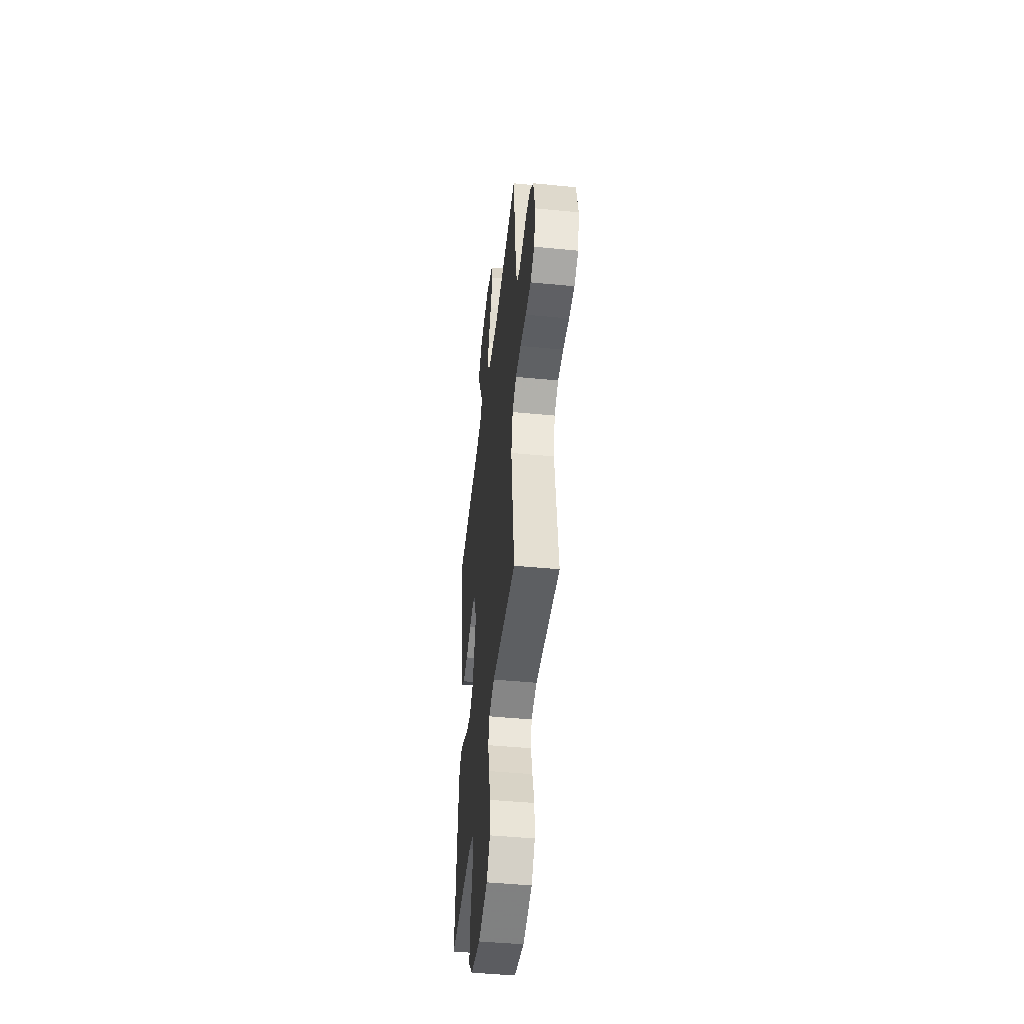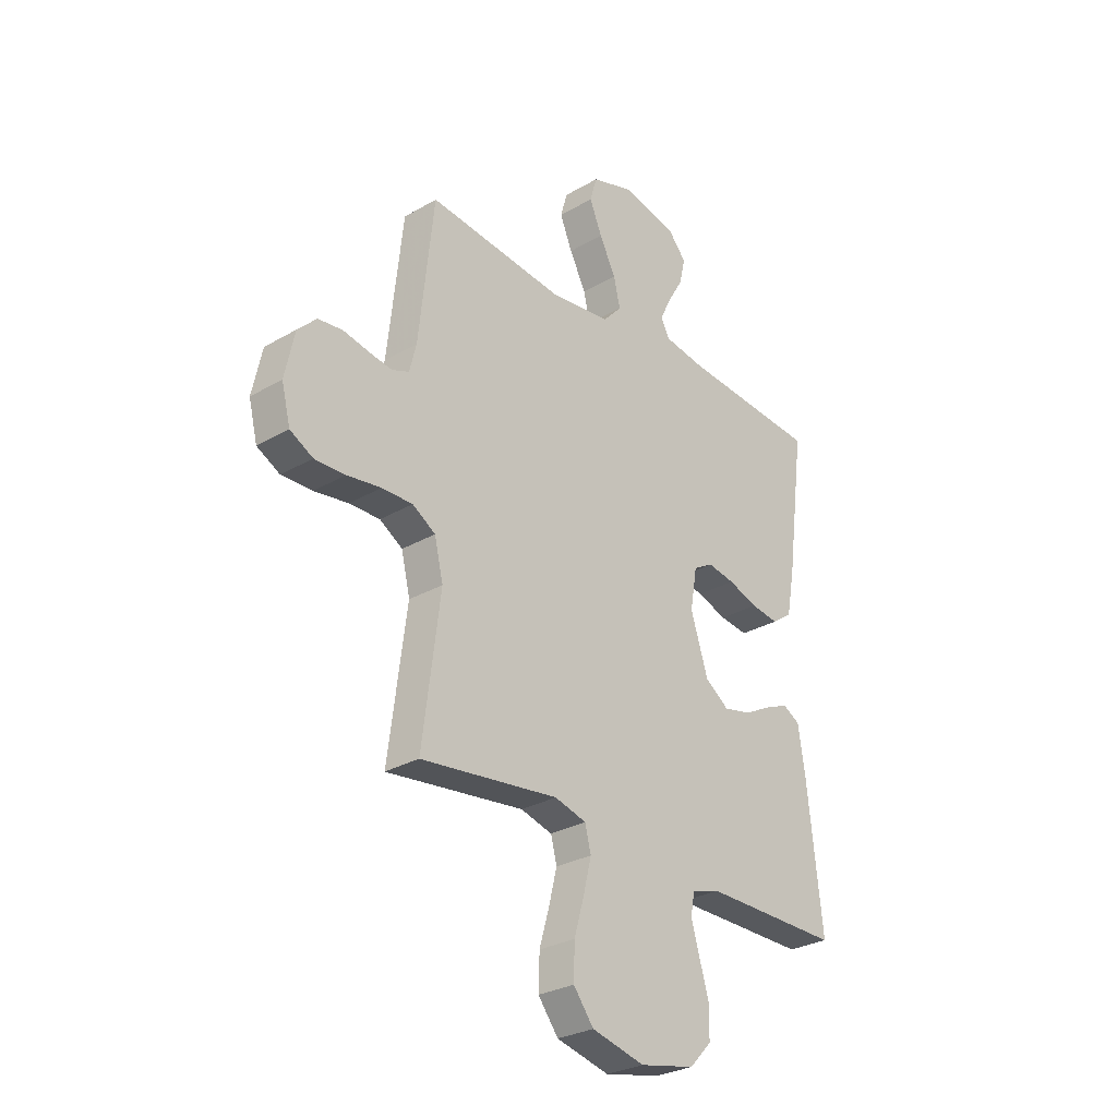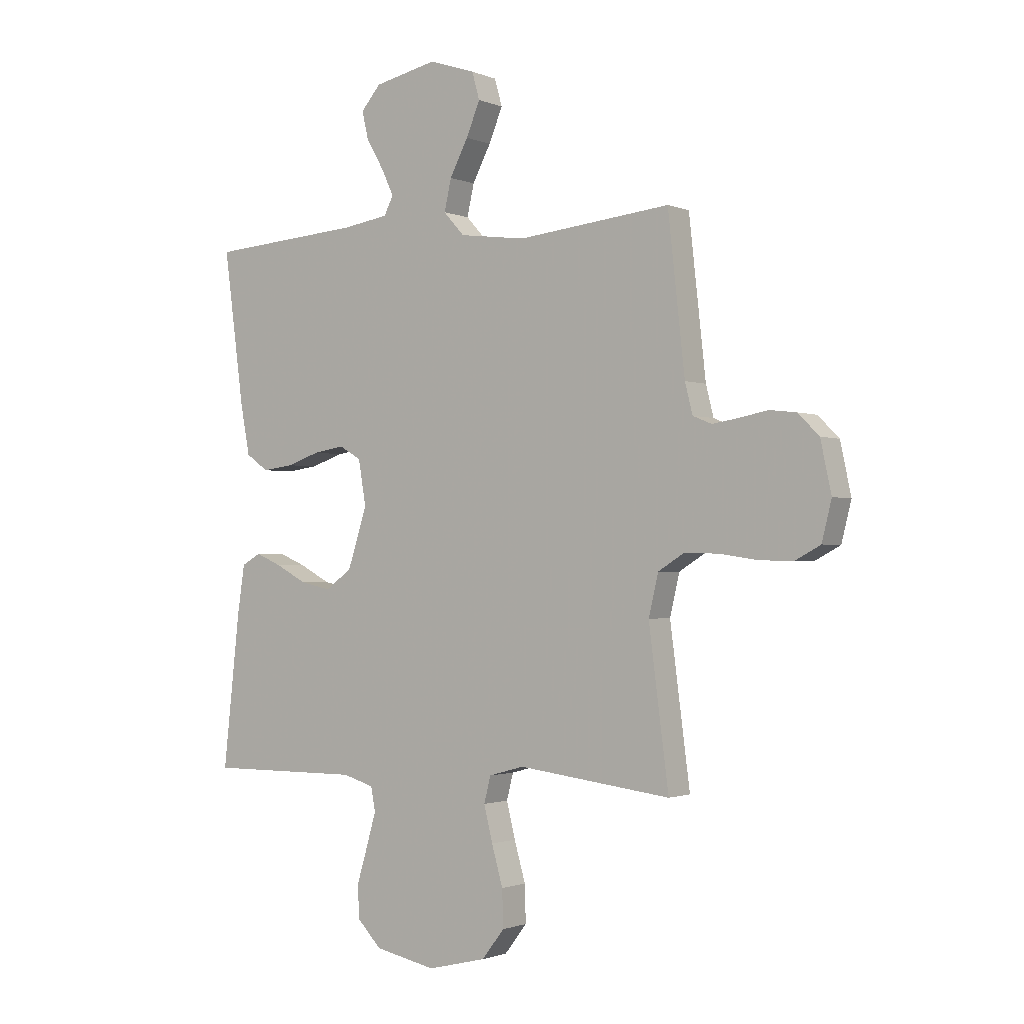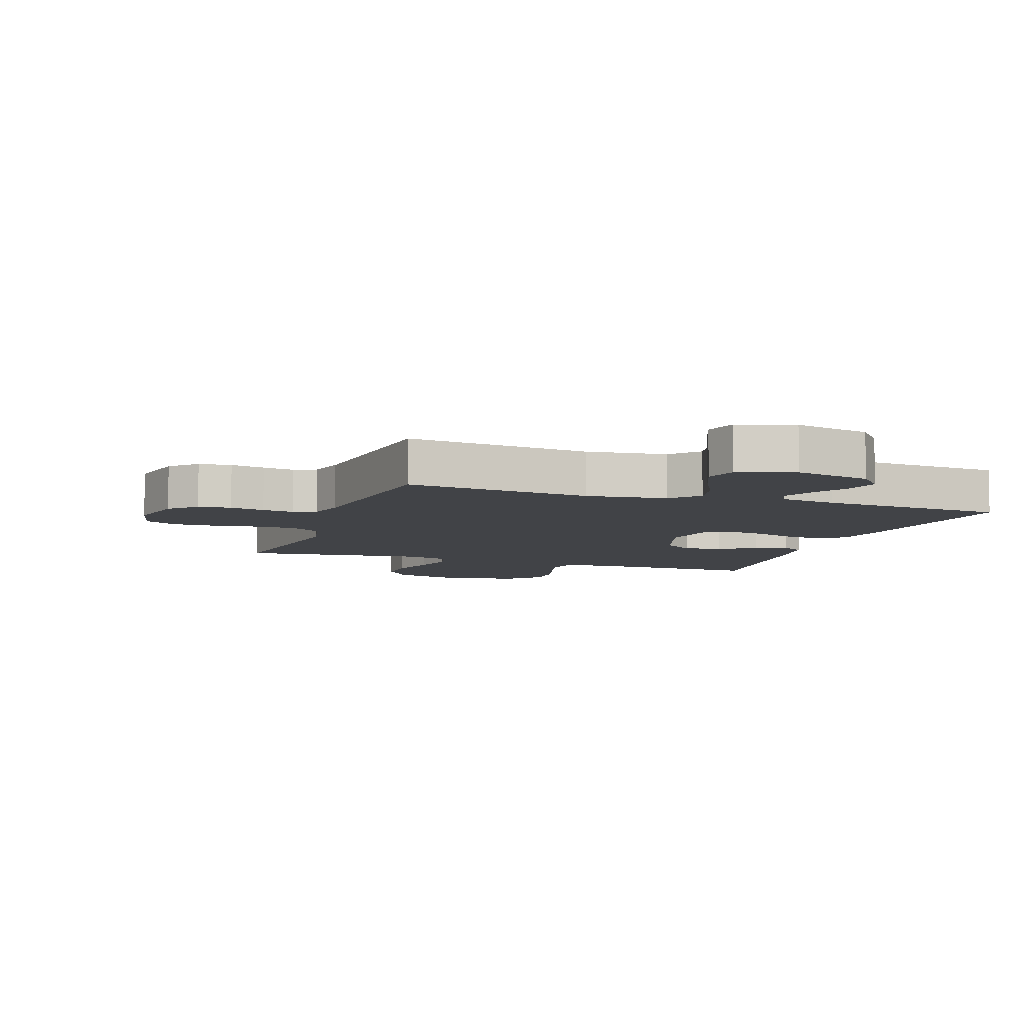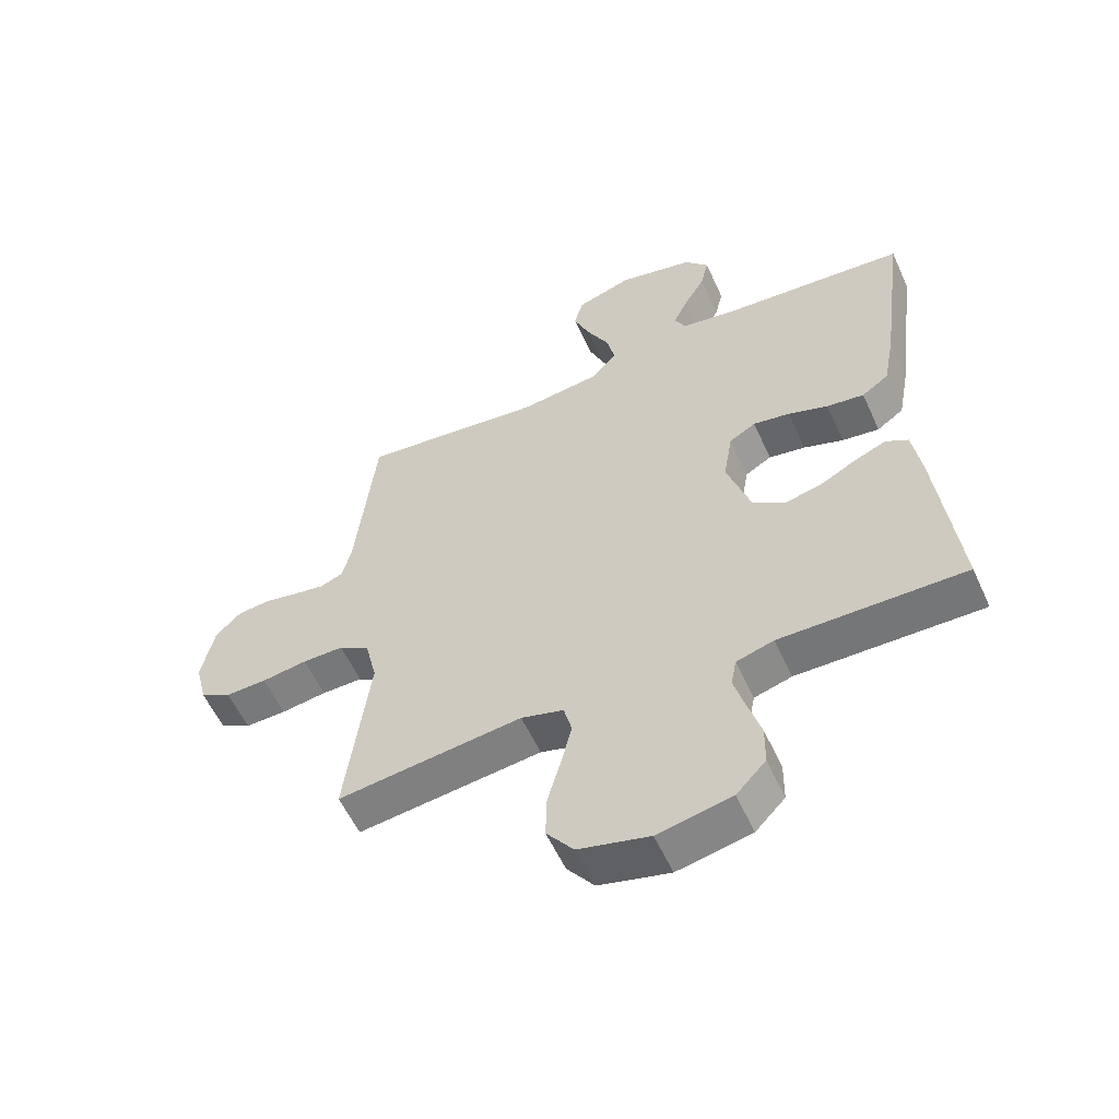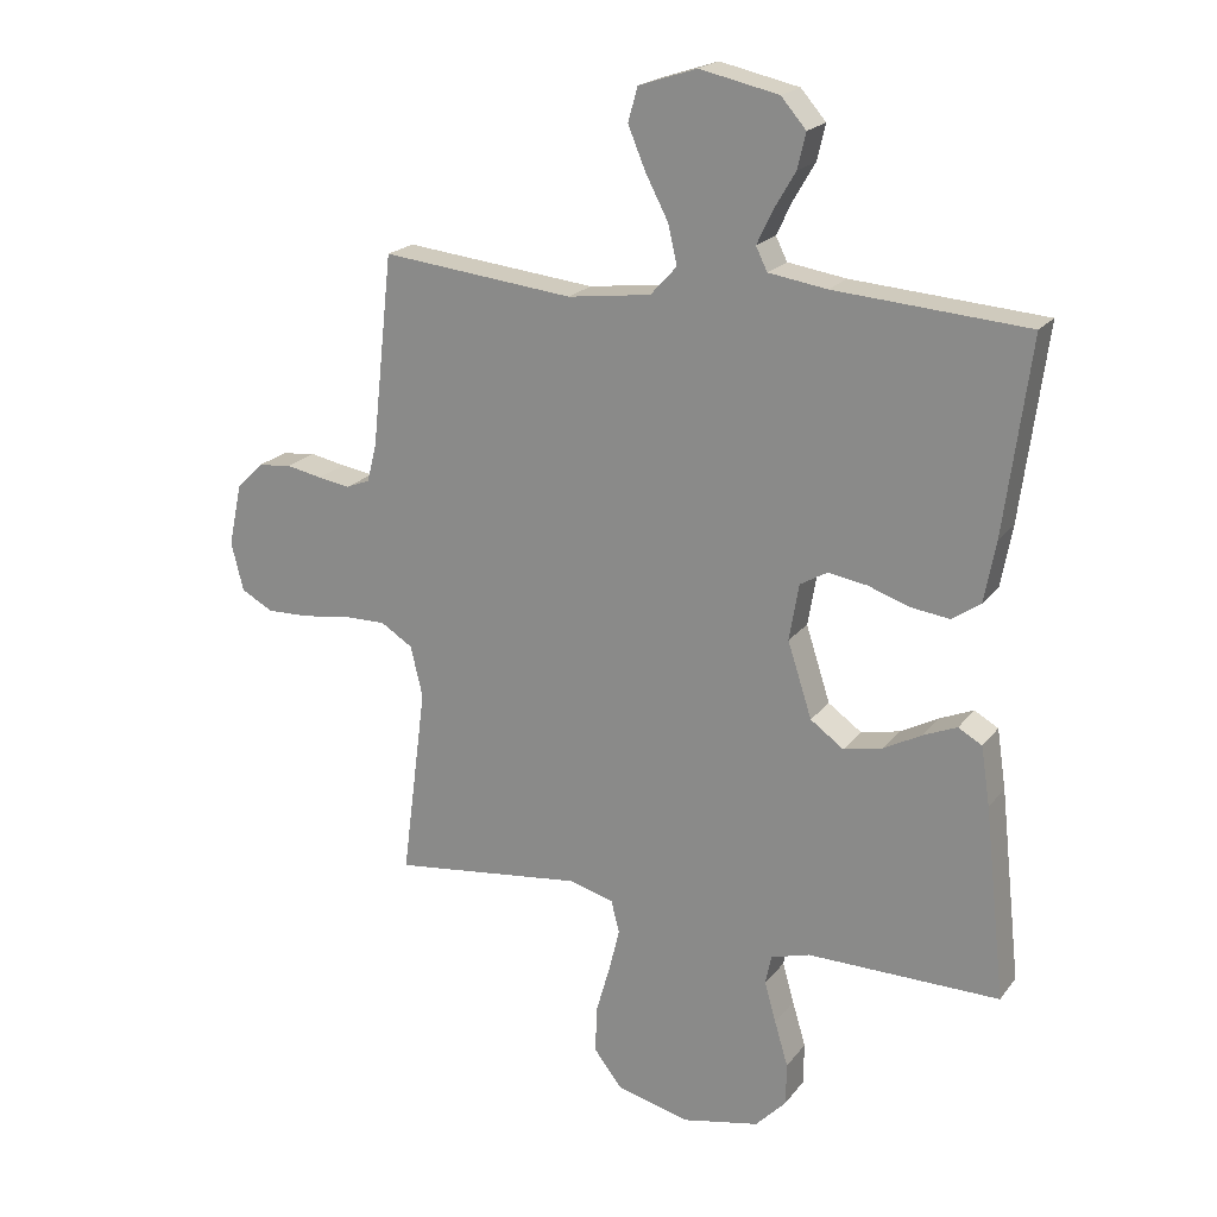
<metadata>
{"format":"obj","ext":"obj","renderer":"f3d","projection":"perspective","resolution":1024,"background":"white","views":[{"elev":-46.5,"azim":-96.3,"up":"+Z"},{"elev":-28.8,"azim":-49.0,"up":"+Z"},{"elev":-1.4,"azim":-144.9,"up":"+Z"},{"elev":-7.3,"azim":-19.3,"up":"+Y"},{"elev":-56.9,"azim":24.3,"up":"+Z"},{"elev":20.4,"azim":26.5,"up":"+Z"}]}
</metadata>
<code>
v 0.5 0.07 -0.5
v 0.2 0.07 -0.498
v 0.139 0.07 -0.516
v 0.13 0.07 -0.562
v 0.148 0.07 -0.625
v 0.169 0.07 -0.695
v 0.168 0.07 -0.761
v 0.12 0.07 -0.811
v 0 0.07 -0.836
v -0.115 0.07 -0.808
v -0.159 0.07 -0.751
v -0.157 0.07 -0.679
v -0.135 0.07 -0.602
v -0.118 0.07 -0.533
v -0.131 0.07 -0.482
v -0.2 0.07 -0.463
v -0.5 0.07 -0.5
v -0.461 0.07 -0.2
v -0.48 0.07 -0.12
v -0.53 0.07 -0.089
v -0.597 0.07 -0.09
v -0.671 0.07 -0.101
v -0.738 0.07 -0.103
v -0.788 0.07 -0.076
v -0.807 0.07 0
v -0.786 0.07 0.098
v -0.745 0.07 0.139
v -0.692 0.07 0.145
v -0.636 0.07 0.134
v -0.585 0.07 0.126
v -0.548 0.07 0.141
v -0.533 0.07 0.2
v -0.5 0.07 0.5
v -0.2 0.07 0.468
v -0.07 0.07 0.485
v -0.029 0.07 0.53
v -0.043 0.07 0.591
v -0.079 0.07 0.66
v -0.106 0.07 0.725
v -0.091 0.07 0.778
v 0 0.07 0.808
v 0.123 0.07 0.781
v 0.162 0.07 0.736
v 0.149 0.07 0.681
v 0.115 0.07 0.623
v 0.091 0.07 0.572
v 0.109 0.07 0.536
v 0.2 0.07 0.522
v 0.5 0.07 0.5
v 0.46 0.07 0.2
v 0.442 0.07 0.104
v 0.398 0.07 0.073
v 0.337 0.07 0.081
v 0.272 0.07 0.103
v 0.212 0.07 0.113
v 0.169 0.07 0.088
v 0.154 0.07 0
v 0.192 0.07 -0.117
v 0.244 0.07 -0.154
v 0.304 0.07 -0.141
v 0.364 0.07 -0.109
v 0.416 0.07 -0.087
v 0.453 0.07 -0.108
v 0.467 0.07 -0.2
v 0.5 0 -0.5
v 0.2 0 -0.498
v 0.139 0 -0.516
v 0.13 0 -0.562
v 0.148 0 -0.625
v 0.169 0 -0.695
v 0.168 0 -0.761
v 0.12 0 -0.811
v 0 0 -0.836
v -0.115 0 -0.808
v -0.159 0 -0.751
v -0.157 0 -0.679
v -0.135 0 -0.602
v -0.118 0 -0.533
v -0.131 0 -0.482
v -0.2 0 -0.463
v -0.5 0 -0.5
v -0.461 0 -0.2
v -0.48 0 -0.12
v -0.53 0 -0.089
v -0.597 0 -0.09
v -0.671 0 -0.101
v -0.738 0 -0.103
v -0.788 0 -0.076
v -0.807 0 0
v -0.786 0 0.098
v -0.745 0 0.139
v -0.692 0 0.145
v -0.636 0 0.134
v -0.585 0 0.126
v -0.548 0 0.141
v -0.533 0 0.2
v -0.5 0 0.5
v -0.2 0 0.468
v -0.07 0 0.485
v -0.029 0 0.53
v -0.043 0 0.591
v -0.079 0 0.66
v -0.106 0 0.725
v -0.091 0 0.778
v 0 0 0.808
v 0.123 0 0.781
v 0.162 0 0.736
v 0.149 0 0.681
v 0.115 0 0.623
v 0.091 0 0.572
v 0.109 0 0.536
v 0.2 0 0.522
v 0.5 0 0.5
v 0.46 0 0.2
v 0.442 0 0.104
v 0.398 0 0.073
v 0.337 0 0.081
v 0.272 0 0.103
v 0.212 0 0.113
v 0.169 0 0.088
v 0.154 0 0
v 0.192 0 -0.117
v 0.244 0 -0.154
v 0.304 0 -0.141
v 0.364 0 -0.109
v 0.416 0 -0.087
v 0.453 0 -0.108
v 0.467 0 -0.2
f 64 1 2
f 63 64 2
f 62 63 2
f 61 62 2
f 60 61 2
f 59 60 2 3
f 58 59 3
f 57 58 3 4
f 52 53 54
f 51 52 54
f 50 51 54
f 49 50 54
f 48 49 54
f 47 48 54 55
f 46 47 55 56
f 43 44 45
f 42 43 45
f 41 42 45
f 40 41 45
f 39 40 45
f 38 39 45
f 37 38 45
f 36 37 45 46
f 46 56 57
f 36 46 57
f 35 36 57
f 32 33 34
f 35 57 4
f 34 35 4
f 32 34 4
f 31 32 4
f 27 28 29
f 26 27 29
f 25 26 29
f 24 25 29
f 23 24 29
f 22 23 29
f 21 22 29
f 20 21 29 30
f 16 17 18
f 15 16 18 19
f 11 12 13
f 10 11 13
f 9 10 13
f 8 9 13
f 7 8 13
f 6 7 13
f 5 6 13
f 5 13 14
f 4 5 14 15
f 19 20 30 31
f 4 15 19 31
f 66 65 128
f 66 128 127
f 66 127 126
f 66 126 125
f 66 125 124
f 67 66 124 123
f 67 123 122
f 68 67 122 121
f 118 117 116
f 118 116 115
f 118 115 114
f 118 114 113
f 118 113 112
f 119 118 112 111
f 120 119 111 110
f 109 108 107
f 109 107 106
f 109 106 105
f 109 105 104
f 109 104 103
f 109 103 102
f 109 102 101
f 110 109 101 100
f 121 120 110
f 121 110 100
f 121 100 99
f 98 97 96
f 68 121 99
f 68 99 98
f 68 98 96
f 68 96 95
f 93 92 91
f 93 91 90
f 93 90 89
f 93 89 88
f 93 88 87
f 93 87 86
f 93 86 85
f 94 93 85 84
f 82 81 80
f 83 82 80 79
f 77 76 75
f 77 75 74
f 77 74 73
f 77 73 72
f 77 72 71
f 77 71 70
f 77 70 69
f 78 77 69
f 79 78 69 68
f 95 94 84 83
f 95 83 79 68
f 1 65 66 2
f 2 66 67 3
f 3 67 68 4
f 4 68 69 5
f 5 69 70 6
f 6 70 71 7
f 7 71 72 8
f 8 72 73 9
f 9 73 74 10
f 10 74 75 11
f 11 75 76 12
f 12 76 77 13
f 13 77 78 14
f 14 78 79 15
f 15 79 80 16
f 16 80 81 17
f 17 81 82 18
f 18 82 83 19
f 19 83 84 20
f 20 84 85 21
f 21 85 86 22
f 22 86 87 23
f 23 87 88 24
f 24 88 89 25
f 25 89 90 26
f 26 90 91 27
f 27 91 92 28
f 28 92 93 29
f 29 93 94 30
f 30 94 95 31
f 31 95 96 32
f 32 96 97 33
f 33 97 98 34
f 34 98 99 35
f 35 99 100 36
f 36 100 101 37
f 37 101 102 38
f 38 102 103 39
f 39 103 104 40
f 40 104 105 41
f 41 105 106 42
f 42 106 107 43
f 43 107 108 44
f 44 108 109 45
f 45 109 110 46
f 46 110 111 47
f 47 111 112 48
f 48 112 113 49
f 49 113 114 50
f 50 114 115 51
f 51 115 116 52
f 52 116 117 53
f 53 117 118 54
f 54 118 119 55
f 55 119 120 56
f 56 120 121 57
f 57 121 122 58
f 58 122 123 59
f 59 123 124 60
f 60 124 125 61
f 61 125 126 62
f 62 126 127 63
f 63 127 128 64
f 64 128 65 1

</code>
